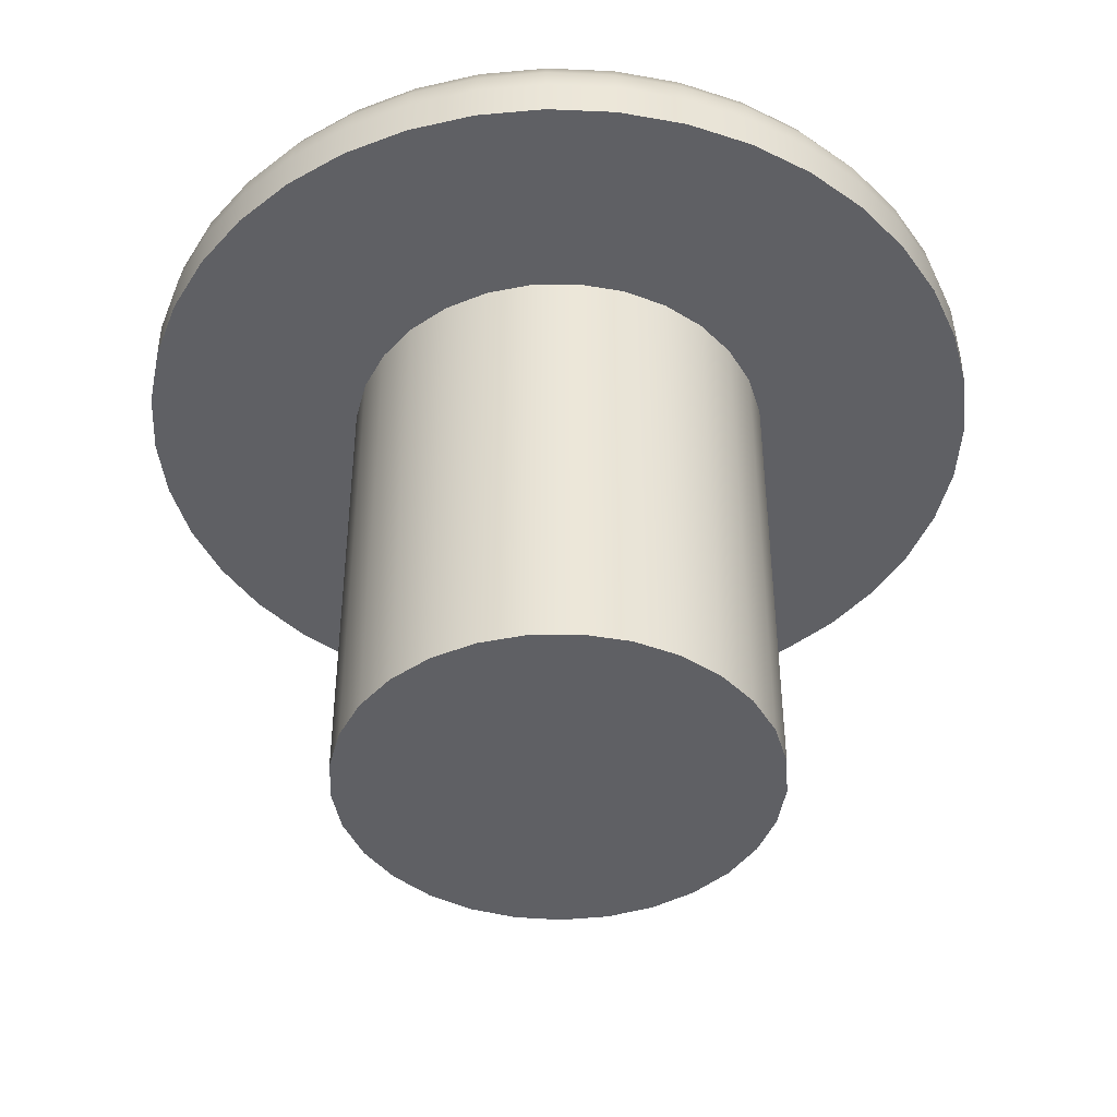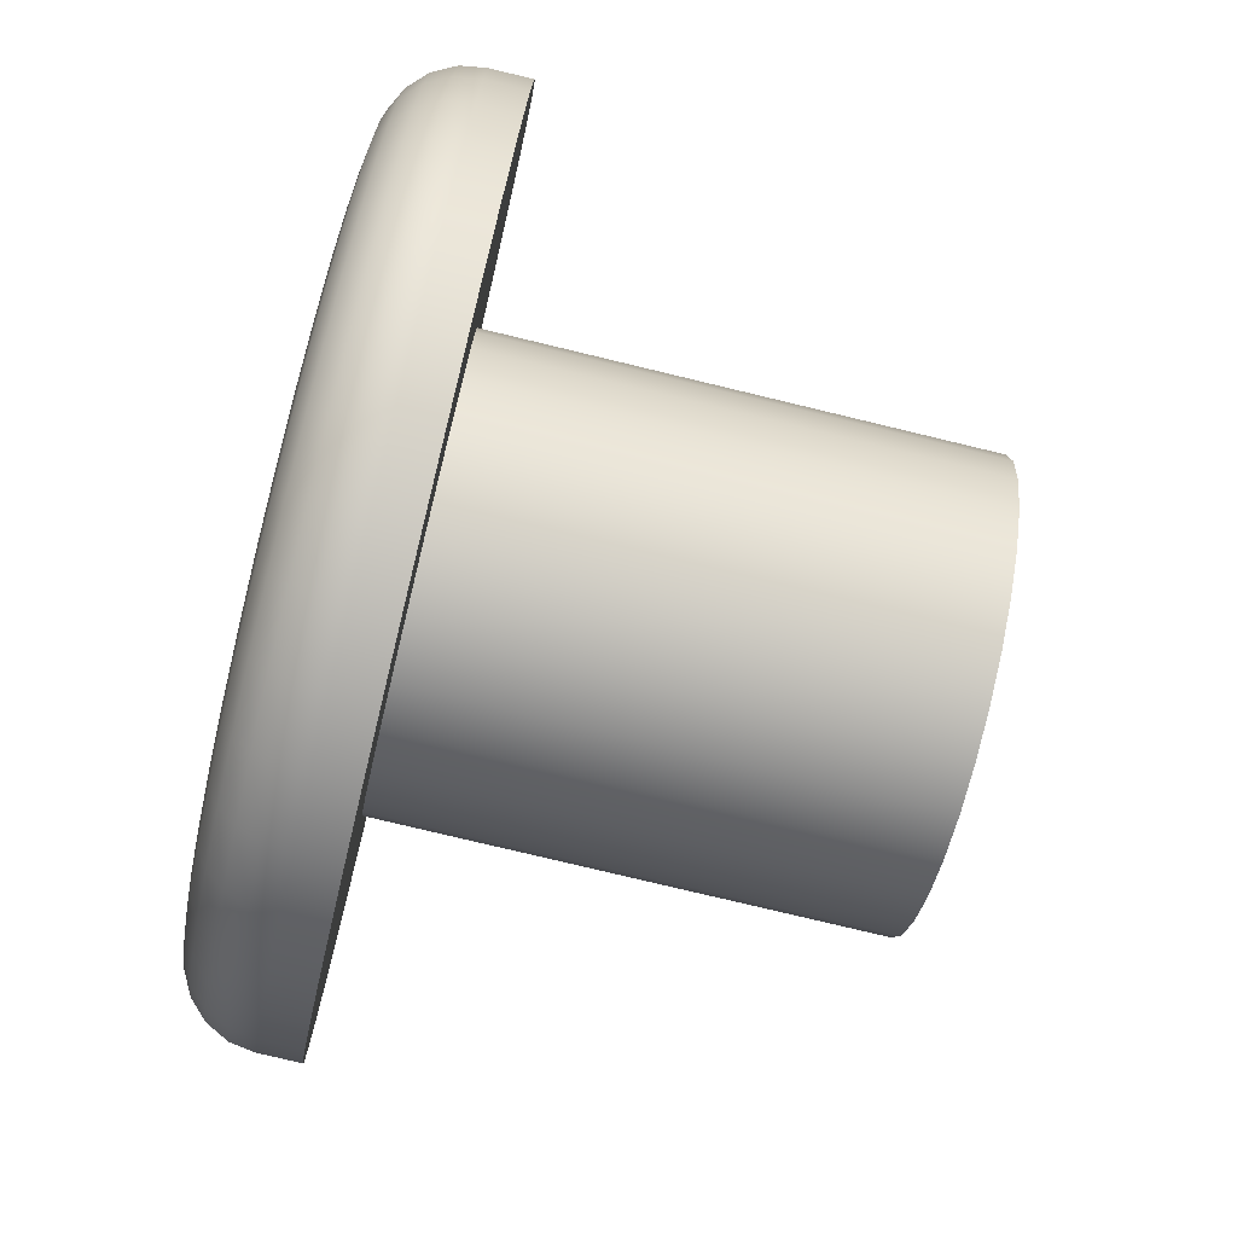
<metadata>
{"format":"obj","ext":"obj","renderer":"f3d","projection":"perspective","resolution":1024,"background":"white","views":[{"elev":-43.3,"azim":1.6,"up":"+Y"},{"elev":-76.4,"azim":-103.6,"up":"+Z"}]}
</metadata>
<code>
v -15.68 0.1 -20.06
v -15.51 0.1 -20.02
v -15.34 0.1 -20.01
v -15.16 0.1 -20.02
v -15 0.1 -20.06
v -14.84 0.1 -20.13
v -14.69 0.1 -20.22
v -14.56 0.1 -20.33
v -14.45 0.1 -20.46
v -14.36 0.1 -20.61
v -14.29 0.1 -20.77
v -14.25 0.1 -20.94
v -14.24 0.1 -21.11
v -14.25 0.1 -21.28
v -14.29 0.1 -21.45
v -14.36 0.1 -21.61
v -14.45 0.1 -21.76
v -14.56 0.1 -21.89
v -14.69 0.1 -22
v -14.84 0.1 -22.09
v -15 0.1 -22.16
v -15.16 0.1 -22.2
v -15.34 0.1 -22.21
v -15.51 0.1 -22.2
v -15.68 0.1 -22.16
v -15.84 0.1 -22.09
v -15.98 0.1 -22
v -16.11 0.1 -21.89
v -16.23 0.1 -21.76
v -16.32 0.1 -21.61
v -16.38 0.1 -21.45
v -16.42 0.1 -21.28
v -16.44 0.1 -21.11
v -16.42 0.1 -20.94
v -16.38 0.1 -20.77
v -16.32 0.1 -20.61
v -16.23 0.1 -20.46
v -16.11 0.1 -20.33
v -15.98 0.1 -20.22
v -15.84 0.1 -20.13
v -15.61 0.3 -20.25
v -15.76 0.3 -20.31
v -15.89 0.3 -20.4
v -16.01 0.3 -20.51
v -16.1 0.3 -20.63
v -16.17 0.3 -20.77
v -16.22 0.3 -20.92
v -16.24 0.3 -21.08
v -16.23 0.3 -21.23
v -16.19 0.3 -21.39
v -16.13 0.3 -21.53
v -16.05 0.3 -21.66
v -15.94 0.3 -21.78
v -15.81 0.3 -21.87
v -15.67 0.3 -21.94
v -15.52 0.3 -21.99
v -15.37 0.3 -22.01
v -15.21 0.3 -22
v -15.06 0.3 -21.97
v -14.91 0.3 -21.9
v -14.78 0.3 -21.82
v -14.67 0.3 -21.71
v -14.57 0.3 -21.59
v -14.5 0.3 -21.45
v -14.46 0.3 -21.3
v -14.44 0.3 -21.14
v -14.45 0.3 -20.98
v -14.48 0.3 -20.83
v -14.54 0.3 -20.69
v -14.63 0.3 -20.56
v -14.73 0.3 -20.44
v -14.86 0.3 -20.35
v -15 0.3 -20.27
v -15.15 0.3 -20.23
v -15.31 0.3 -20.21
v -15.46 0.3 -20.22
v -16.37 0.1618 -21.45
v -16.35 0.2176 -21.44
v -16.3 0.2618 -21.42
v -16.25 0.2902 -21.41
v -15.51 0.1618 -20.03
v -15.5 0.2176 -20.06
v -15.5 0.2618 -20.1
v -15.49 0.2902 -20.16
v -15.63 0.2902 -20.19
v -15.65 0.2618 -20.14
v -15.66 0.2176 -20.1
v -15.67 0.1618 -20.07
v -15.34 0.1618 -20.02
v -15.34 0.2176 -20.05
v -15.34 0.2618 -20.09
v -15.34 0.2902 -20.15
v -15.17 0.1618 -20.03
v -15.17 0.2176 -20.06
v -15.18 0.2618 -20.1
v -15.19 0.2902 -20.16
v -15 0.1618 -20.07
v -15.01 0.2176 -20.1
v -15.02 0.2618 -20.14
v -15.04 0.2902 -20.19
v -14.84 0.1618 -20.14
v -14.85 0.2176 -20.16
v -14.87 0.2618 -20.2
v -14.9 0.2902 -20.25
v -14.7 0.1618 -20.23
v -14.71 0.2176 -20.25
v -14.74 0.2618 -20.29
v -14.77 0.2902 -20.33
v -14.57 0.1618 -20.34
v -14.59 0.2176 -20.36
v -14.62 0.2618 -20.39
v -14.66 0.2902 -20.43
v -14.45 0.1618 -20.47
v -14.48 0.2176 -20.49
v -14.51 0.2618 -20.51
v -14.56 0.2902 -20.54
v -14.37 0.1618 -20.61
v -14.39 0.2176 -20.63
v -14.43 0.2618 -20.65
v -14.48 0.2902 -20.67
v -14.3 0.1618 -20.77
v -14.33 0.2176 -20.78
v -14.37 0.2618 -20.79
v -14.42 0.2902 -20.81
v -14.26 0.1618 -20.94
v -14.29 0.2176 -20.94
v -14.33 0.2618 -20.95
v -14.39 0.2902 -20.96
v -14.25 0.1618 -21.11
v -14.27 0.2176 -21.11
v -14.32 0.2618 -21.11
v -14.37 0.2902 -21.11
v -14.26 0.1618 -21.28
v -14.29 0.2176 -21.28
v -14.33 0.2618 -21.27
v -14.39 0.2902 -21.26
v -14.3 0.1618 -21.45
v -14.33 0.2176 -21.44
v -14.37 0.2618 -21.42
v -14.42 0.2902 -21.41
v -14.37 0.1618 -21.6
v -14.39 0.2176 -21.59
v -14.43 0.2618 -21.57
v -14.48 0.2902 -21.55
v -14.45 0.1618 -21.75
v -14.48 0.2176 -21.73
v -14.51 0.2618 -21.71
v -14.56 0.2902 -21.67
v -14.57 0.1618 -21.88
v -14.59 0.2176 -21.86
v -14.62 0.2618 -21.83
v -14.66 0.2902 -21.79
v -14.7 0.1618 -21.99
v -14.71 0.2176 -21.97
v -14.74 0.2618 -21.93
v -14.77 0.2902 -21.89
v -14.84 0.1618 -22.08
v -14.85 0.2176 -22.06
v -14.87 0.2618 -22.02
v -14.9 0.2902 -21.97
v -15 0.1618 -22.15
v -15.01 0.2176 -22.12
v -15.02 0.2618 -22.08
v -15.04 0.2902 -22.02
v -15.17 0.1618 -22.19
v -15.17 0.2176 -22.16
v -15.18 0.2618 -22.11
v -15.19 0.2902 -22.06
v -15.34 0.1618 -22.2
v -15.34 0.2176 -22.17
v -15.34 0.2618 -22.13
v -15.34 0.2902 -22.07
v -15.51 0.1618 -22.19
v -15.5 0.2176 -22.16
v -15.5 0.2618 -22.11
v -15.49 0.2902 -22.06
v -15.67 0.1618 -22.15
v -15.66 0.2176 -22.12
v -15.65 0.2618 -22.08
v -15.63 0.2902 -22.02
v -15.83 0.1618 -22.08
v -15.82 0.2176 -22.06
v -15.8 0.2618 -22.02
v -15.77 0.2902 -21.97
v -15.98 0.1618 -21.99
v -15.96 0.2176 -21.97
v -15.93 0.2618 -21.93
v -15.9 0.2902 -21.89
v -16.11 0.1618 -21.88
v -16.09 0.2176 -21.86
v -16.06 0.2618 -21.83
v -16.02 0.2902 -21.79
v -16.22 0.1618 -21.75
v -16.2 0.2176 -21.73
v -16.16 0.2618 -21.71
v -16.11 0.2902 -21.67
v -16.31 0.1618 -21.6
v -16.28 0.2176 -21.59
v -16.24 0.2618 -21.57
v -16.19 0.2902 -21.55
v -16.41 0.1618 -21.28
v -16.39 0.2176 -21.28
v -16.34 0.2618 -21.27
v -16.29 0.2902 -21.26
v -16.43 0.1618 -21.11
v -16.4 0.2176 -21.11
v -16.35 0.2618 -21.11
v -16.3 0.2902 -21.11
v -16.41 0.1618 -20.94
v -16.39 0.2176 -20.94
v -16.34 0.2618 -20.95
v -16.29 0.2902 -20.96
v -16.37 0.1618 -20.77
v -16.35 0.2176 -20.78
v -16.3 0.2618 -20.79
v -16.25 0.2902 -20.81
v -16.31 0.1618 -20.61
v -16.28 0.2176 -20.63
v -16.24 0.2618 -20.65
v -16.19 0.2902 -20.67
v -16.22 0.1618 -20.47
v -16.2 0.2176 -20.49
v -16.16 0.2618 -20.51
v -16.11 0.2902 -20.54
v -16.11 0.1618 -20.34
v -16.09 0.2176 -20.36
v -16.06 0.2618 -20.39
v -16.02 0.2902 -20.43
v -15.98 0.1618 -20.23
v -15.96 0.2176 -20.25
v -15.93 0.2618 -20.29
v -15.9 0.2902 -20.33
v -15.83 0.1618 -20.14
v -15.82 0.2176 -20.16
v -15.8 0.2618 -20.2
v -15.77 0.2902 -20.25
v -15.68 8.241e-16 -20.06
v -15.51 8.322e-16 -20.02
v -15.34 8.416e-16 -20.01
v -15.16 8.522e-16 -20.02
v -15 8.637e-16 -20.06
v -14.84 8.758e-16 -20.13
v -14.69 8.882e-16 -20.22
v -14.56 9.006e-16 -20.33
v -14.45 9.126e-16 -20.46
v -14.36 9.241e-16 -20.61
v -14.29 9.347e-16 -20.77
v -14.25 9.442e-16 -20.94
v -14.24 9.522e-16 -21.11
v -14.25 9.587e-16 -21.28
v -14.29 9.635e-16 -21.45
v -14.36 9.664e-16 -21.61
v -14.45 9.674e-16 -21.76
v -14.56 9.664e-16 -21.89
v -14.69 9.635e-16 -22
v -14.84 9.587e-16 -22.09
v -15 9.522e-16 -22.16
v -15.16 9.442e-16 -22.2
v -15.34 9.347e-16 -22.21
v -15.51 9.241e-16 -22.2
v -15.68 9.126e-16 -22.16
v -15.84 9.006e-16 -22.09
v -15.98 8.882e-16 -22
v -16.11 8.758e-16 -21.89
v -16.23 8.637e-16 -21.76
v -16.32 8.522e-16 -21.61
v -16.38 8.416e-16 -21.45
v -16.42 8.322e-16 -21.28
v -16.44 8.241e-16 -21.11
v -16.42 8.176e-16 -20.94
v -16.38 8.129e-16 -20.77
v -16.32 8.1e-16 -20.61
v -16.23 8.09e-16 -20.46
v -16.11 8.1e-16 -20.33
v -15.98 8.129e-16 -20.22
v -15.84 8.176e-16 -20.13
v -15.51 -1.2 -20.59
v -15.39 -1.2 -20.56
v -15.27 -1.2 -20.56
v -15.16 -1.2 -20.59
v -15.05 -1.2 -20.64
v -14.95 -1.2 -20.71
v -14.88 -1.2 -20.81
v -14.82 -1.2 -20.91
v -14.79 -1.2 -21.03
v -14.79 -1.2 -21.14
v -14.81 -1.2 -21.26
v -14.85 -1.2 -21.37
v -14.92 -1.2 -21.47
v -15.01 -1.2 -21.55
v -15.11 -1.2 -21.61
v -15.22 -1.2 -21.65
v -15.34 -1.2 -21.66
v -15.46 -1.2 -21.65
v -15.57 -1.2 -21.61
v -15.67 -1.2 -21.54
v -15.76 -1.2 -21.46
v -15.83 -1.2 -21.36
v -15.87 -1.2 -21.25
v -15.89 -1.2 -21.13
v -15.88 -1.2 -21.01
v -15.85 -1.2 -20.9
v -15.79 -1.2 -20.8
v -15.71 -1.2 -20.71
v -15.62 -1.2 -20.63
v -15.51 8.561e-16 -20.59
v -15.62 8.519e-16 -20.63
v -15.71 8.493e-16 -20.71
v -15.79 8.486e-16 -20.8
v -15.85 8.497e-16 -20.9
v -15.88 8.526e-16 -21.01
v -15.89 8.572e-16 -21.13
v -15.87 8.632e-16 -21.25
v -15.83 8.704e-16 -21.36
v -15.76 8.784e-16 -21.46
v -15.67 8.869e-16 -21.54
v -15.57 8.954e-16 -21.61
v -15.46 9.036e-16 -21.65
v -15.34 9.111e-16 -21.66
v -15.22 9.175e-16 -21.65
v -15.11 9.225e-16 -21.61
v -15.01 9.26e-16 -21.55
v -14.92 9.276e-16 -21.47
v -14.85 9.274e-16 -21.37
v -14.81 9.254e-16 -21.26
v -14.79 9.217e-16 -21.14
v -14.79 9.163e-16 -21.03
v -14.82 9.097e-16 -20.91
v -14.88 9.02e-16 -20.81
v -14.95 8.937e-16 -20.71
v -15.05 8.852e-16 -20.64
v -15.16 8.768e-16 -20.59
v -15.27 8.689e-16 -20.56
v -15.39 8.619e-16 -20.56
g face 0
f 2 81 1
f 1 81 88
f 1 88 40
f 40 88 233
f 40 233 39
f 39 233 229
f 39 229 38
f 38 229 225
f 38 225 37
f 37 225 221
f 37 221 36
f 36 221 217
f 36 217 35
f 35 217 213
f 35 213 34
f 34 213 209
f 34 209 33
f 33 209 205
f 33 205 32
f 32 205 201
f 32 201 31
f 31 201 77
f 31 77 30
f 30 77 197
f 30 197 29
f 29 197 193
f 29 193 28
f 28 193 189
f 28 189 27
f 27 189 185
f 27 185 26
f 26 185 181
f 26 181 25
f 25 181 177
f 25 177 24
f 24 177 173
f 24 173 23
f 23 173 169
f 23 169 22
f 22 169 165
f 22 165 21
f 21 165 161
f 21 161 20
f 20 161 157
f 20 157 19
f 19 157 153
f 19 153 18
f 18 153 149
f 18 149 17
f 17 149 145
f 17 145 16
f 16 145 141
f 16 141 15
f 15 141 137
f 15 137 14
f 14 137 133
f 14 133 13
f 13 133 129
f 13 129 12
f 12 129 125
f 12 125 11
f 11 125 121
f 11 121 10
f 10 121 117
f 10 117 9
f 9 117 113
f 9 113 8
f 8 113 109
f 8 109 7
f 7 109 105
f 7 105 6
f 6 105 101
f 6 101 5
f 5 101 97
f 5 97 4
f 4 97 93
f 4 93 3
f 3 93 89
f 3 89 2
f 2 89 81
f 42 236 41
f 41 236 85
f 41 85 84
f 84 85 86
f 84 86 83
f 83 86 87
f 83 87 82
f 82 87 88
f 82 88 81
f 236 42 232
f 232 42 43
f 232 43 228
f 228 43 44
f 228 44 224
f 224 44 45
f 224 45 220
f 220 45 46
f 220 46 216
f 216 46 47
f 216 47 212
f 212 47 48
f 212 48 208
f 208 48 49
f 208 49 204
f 204 49 50
f 204 50 80
f 80 50 200
f 80 200 199
f 199 200 195
f 199 195 194
f 194 195 190
f 194 190 189
f 189 190 185
f 50 51 200
f 200 51 196
f 200 196 195
f 195 196 191
f 195 191 190
f 190 191 186
f 190 186 185
f 185 186 181
f 51 52 196
f 196 52 192
f 196 192 191
f 191 192 187
f 191 187 186
f 186 187 182
f 186 182 181
f 181 182 177
f 52 53 192
f 192 53 188
f 192 188 187
f 187 188 183
f 187 183 182
f 182 183 178
f 182 178 177
f 177 178 173
f 53 54 188
f 188 54 184
f 188 184 183
f 183 184 179
f 183 179 178
f 178 179 174
f 178 174 173
f 173 174 169
f 54 55 184
f 184 55 180
f 184 180 179
f 179 180 175
f 179 175 174
f 174 175 170
f 174 170 169
f 169 170 165
f 55 56 180
f 180 56 176
f 180 176 175
f 175 176 171
f 175 171 170
f 170 171 166
f 170 166 165
f 165 166 161
f 56 57 176
f 176 57 172
f 176 172 171
f 171 172 167
f 171 167 166
f 166 167 162
f 166 162 161
f 161 162 157
f 57 58 172
f 172 58 168
f 172 168 167
f 167 168 163
f 167 163 162
f 162 163 158
f 162 158 157
f 157 158 153
f 58 59 168
f 168 59 164
f 168 164 163
f 163 164 159
f 163 159 158
f 158 159 154
f 158 154 153
f 153 154 149
f 164 59 160
f 160 59 60
f 160 60 156
f 156 60 61
f 156 61 152
f 152 61 62
f 152 62 148
f 148 62 63
f 148 63 144
f 144 63 64
f 144 64 140
f 140 64 65
f 140 65 136
f 136 65 66
f 136 66 132
f 132 66 67
f 132 67 128
f 128 67 68
f 128 68 124
f 124 68 120
f 124 120 119
f 119 120 115
f 119 115 114
f 114 115 110
f 114 110 109
f 109 110 105
f 68 69 120
f 120 69 116
f 120 116 115
f 115 116 111
f 115 111 110
f 110 111 106
f 110 106 105
f 105 106 101
f 69 70 116
f 116 70 112
f 116 112 111
f 111 112 107
f 111 107 106
f 106 107 102
f 106 102 101
f 101 102 97
f 70 71 112
f 112 71 108
f 112 108 107
f 107 108 103
f 107 103 102
f 102 103 98
f 102 98 97
f 97 98 93
f 71 72 108
f 108 72 104
f 108 104 103
f 103 104 99
f 103 99 98
f 98 99 94
f 98 94 93
f 93 94 89
f 72 73 104
f 104 73 100
f 104 100 99
f 99 100 95
f 99 95 94
f 94 95 90
f 94 90 89
f 89 90 81
f 73 74 100
f 100 74 96
f 100 96 95
f 95 96 91
f 95 91 90
f 90 91 82
f 90 82 81
f 74 75 96
f 96 75 92
f 96 92 91
f 91 92 83
f 91 83 82
f 75 76 92
f 92 76 84
f 92 84 83
f 76 41 84
f 77 78 197
f 197 78 198
f 197 198 193
f 193 198 194
f 193 194 189
f 78 79 198
f 198 79 199
f 198 199 194
f 78 77 202
f 202 77 201
f 202 201 206
f 206 201 205
f 206 205 210
f 210 205 209
f 210 209 214
f 214 209 213
f 214 213 218
f 218 213 217
f 218 217 222
f 222 217 221
f 222 221 226
f 226 221 225
f 226 225 230
f 230 225 229
f 230 229 234
f 234 229 233
f 234 233 87
f 87 233 88
f 204 80 79
f 79 80 199
f 79 78 203
f 203 78 202
f 203 202 207
f 207 202 206
f 207 206 211
f 211 206 210
f 211 210 215
f 215 210 214
f 215 214 219
f 219 214 218
f 219 218 223
f 223 218 222
f 223 222 227
f 227 222 226
f 227 226 231
f 231 226 230
f 231 230 235
f 235 230 234
f 235 234 86
f 86 234 87
f 235 86 85
f 235 85 236
f 114 109 113
f 114 113 118
f 118 113 117
f 118 117 122
f 122 117 121
f 122 121 126
f 126 121 125
f 126 125 130
f 130 125 129
f 130 129 134
f 134 129 133
f 134 133 138
f 138 133 137
f 138 137 142
f 142 137 141
f 142 141 146
f 146 141 145
f 146 145 150
f 150 145 149
f 150 149 154
f 114 118 119
f 119 118 123
f 119 123 124
f 124 123 128
f 123 118 122
f 123 122 127
f 127 122 126
f 127 126 131
f 131 126 130
f 131 130 135
f 135 130 134
f 135 134 139
f 139 134 138
f 139 138 143
f 143 138 142
f 143 142 147
f 147 142 146
f 147 146 151
f 151 146 150
f 151 150 155
f 155 150 154
f 155 154 159
f 132 128 127
f 127 128 123
f 132 127 131
f 136 132 131
f 136 131 135
f 140 136 135
f 140 135 139
f 144 140 139
f 144 139 143
f 148 144 143
f 148 143 147
f 152 148 147
f 152 147 151
f 156 152 151
f 156 151 155
f 160 156 155
f 160 155 159
f 164 160 159
f 208 204 203
f 203 204 79
f 208 203 207
f 212 208 207
f 212 207 211
f 216 212 211
f 216 211 215
f 220 216 215
f 220 215 219
f 224 220 219
f 224 219 223
f 228 224 223
f 228 223 227
f 232 228 227
f 232 227 231
f 236 232 231
f 236 231 235
g face 1
f 238 2 237
f 237 2 1
f 237 1 276
f 276 1 40
f 276 40 275
f 275 40 39
f 275 39 274
f 274 39 38
f 274 38 273
f 273 38 37
f 273 37 272
f 272 37 36
f 272 36 271
f 271 36 35
f 271 35 270
f 270 35 34
f 270 34 269
f 269 34 33
f 269 33 268
f 268 33 32
f 268 32 267
f 267 32 31
f 267 31 266
f 266 31 30
f 266 30 265
f 265 30 29
f 265 29 264
f 264 29 28
f 264 28 263
f 263 28 27
f 263 27 262
f 262 27 26
f 262 26 261
f 261 26 25
f 261 25 260
f 260 25 24
f 260 24 259
f 259 24 23
f 259 23 258
f 258 23 22
f 258 22 257
f 257 22 21
f 257 21 256
f 256 21 20
f 256 20 255
f 255 20 19
f 255 19 254
f 254 19 18
f 254 18 253
f 253 18 17
f 253 17 252
f 252 17 16
f 252 16 251
f 251 16 15
f 251 15 250
f 250 15 14
f 250 14 249
f 249 14 13
f 249 13 248
f 248 13 12
f 248 12 247
f 247 12 11
f 247 11 246
f 246 11 10
f 246 10 245
f 245 10 9
f 245 9 244
f 244 9 8
f 244 8 243
f 243 8 7
f 243 7 242
f 242 7 6
f 242 6 241
f 241 6 5
f 241 5 240
f 240 5 4
f 240 4 239
f 239 4 3
f 239 3 238
f 238 3 2
g face 2
f 76 60 41
f 41 60 59
f 41 59 42
f 42 59 58
f 42 58 43
f 43 58 57
f 43 57 44
f 44 57 56
f 44 56 45
f 45 56 55
f 45 55 46
f 46 55 54
f 46 54 47
f 47 54 53
f 47 53 48
f 48 53 52
f 48 52 49
f 49 52 51
f 49 51 50
f 60 76 61
f 61 76 75
f 61 75 62
f 62 75 74
f 62 74 63
f 63 74 73
f 63 73 64
f 64 73 72
f 64 72 65
f 65 72 71
f 65 71 66
f 66 71 70
f 66 70 67
f 67 70 69
f 67 69 68
g face 3
f 278 334 277
f 277 334 306
f 277 306 305
f 305 306 307
f 305 307 308
f 278 279 334
f 334 279 333
f 333 279 280
f 333 280 332
f 332 280 281
f 332 281 331
f 331 281 282
f 331 282 330
f 330 282 283
f 330 283 329
f 329 283 284
f 329 284 328
f 328 284 285
f 328 285 327
f 327 285 286
f 327 286 326
f 326 286 287
f 326 287 325
f 325 287 288
f 325 288 324
f 324 288 289
f 324 289 323
f 323 289 290
f 323 290 322
f 322 290 291
f 322 291 321
f 321 291 292
f 321 292 320
f 320 292 293
f 320 293 319
f 319 293 294
f 319 294 318
f 318 294 295
f 318 295 317
f 317 295 296
f 317 296 316
f 316 296 297
f 316 297 315
f 315 297 298
f 315 298 314
f 314 298 299
f 314 299 313
f 313 299 300
f 313 300 312
f 312 300 301
f 312 301 311
f 311 301 302
f 311 302 310
f 310 302 303
f 310 303 309
f 309 303 304
f 309 304 308
f 308 304 305
g face 4
f 278 277 296
f 296 277 305
f 296 305 304
f 304 303 296
f 296 303 302
f 296 302 301
f 296 301 297
f 297 301 300
f 297 300 298
f 298 300 299
f 295 287 296
f 296 287 286
f 296 286 285
f 287 295 288
f 288 295 294
f 288 294 289
f 289 294 293
f 289 293 290
f 290 293 292
f 290 292 291
f 285 284 296
f 296 284 283
f 296 283 282
f 282 281 296
f 296 281 280
f 296 280 279
f 279 278 296
g face 5
f 334 238 306
f 306 238 237
f 306 237 276
f 238 334 239
f 239 334 333
f 239 333 240
f 240 333 332
f 240 332 241
f 241 332 242
f 242 332 331
f 242 331 243
f 243 331 330
f 243 330 244
f 244 330 245
f 245 330 329
f 245 329 246
f 246 329 328
f 246 328 247
f 247 328 327
f 247 327 248
f 248 327 249
f 249 327 326
f 249 326 250
f 250 326 325
f 250 325 251
f 251 325 324
f 251 324 252
f 252 324 253
f 253 324 323
f 253 323 254
f 254 323 322
f 254 322 255
f 255 322 256
f 256 322 321
f 256 321 257
f 257 321 320
f 257 320 258
f 258 320 319
f 258 319 259
f 259 319 260
f 260 319 318
f 260 318 261
f 261 318 317
f 261 317 262
f 262 317 263
f 263 317 316
f 263 316 264
f 264 316 315
f 264 315 265
f 265 315 314
f 265 314 266
f 266 314 267
f 267 314 313
f 267 313 268
f 268 313 312
f 268 312 269
f 269 312 311
f 269 311 270
f 270 311 271
f 271 311 310
f 271 310 272
f 272 310 309
f 272 309 273
f 273 309 274
f 274 309 308
f 274 308 275
f 275 308 307
f 275 307 276
f 276 307 306
g halfedge 0 edge 0
l 1 40 39 38 37 36 35 34 33 32 31 30 29 28 27 26 25 24 23 22 21 20 19 18 17 16 15 14 13 12 11 10 9 8 7 6 5 4 3 2 1
g halfedge 1 edge 0
l 1 2 3 4 5 6 7 8 9 10 11 12 13 14 15 16 17 18 19 20 21 22 23 24 25 26 27 28 29 30 31 32 33 34 35 36 37 38 39 40 1
g halfedge 2 edge 1
l 41 42 43 44 45 46 47 48 49 50 51 52 53 54 55 56 57 58 59 60 61 62 63 64 65 66 67 68 69 70 71 72 73 74 75 76 41
g halfedge 3 edge 1
l 41 76 75 74 73 72 71 70 69 68 67 66 65 64 63 62 61 60 59 58 57 56 55 54 53 52 51 50 49 48 47 46 45 44 43 42 41
g halfedge 4 edge 2
l 237 238 239 240 241 242 243 244 245 246 247 248 249 250 251 252 253 254 255 256 257 258 259 260 261 262 263 264 265 266 267 268 269 270 271 272 273 274 275 276 237
g halfedge 5 edge 2
l 237 276 275 274 273 272 271 270 269 268 267 266 265 264 263 262 261 260 259 258 257 256 255 254 253 252 251 250 249 248 247 246 245 244 243 242 241 240 239 238 237
g halfedge 6 edge 3
l 277 278 279 280 281 282 283 284 285 286 287 288 289 290 291 292 293 294 295 296 297 298 299 300 301 302 303 304 305 277
g halfedge 7 edge 3
l 277 305 304 303 302 301 300 299 298 297 296 295 294 293 292 291 290 289 288 287 286 285 284 283 282 281 280 279 278 277
g halfedge 8 edge 4
l 306 334 333 332 331 330 329 328 327 326 325 324 323 322 321 320 319 318 317 316 315 314 313 312 311 310 309 308 307 306
g halfedge 9 edge 4
l 306 307 308 309 310 311 312 313 314 315 316 317 318 319 320 321 322 323 324 325 326 327 328 329 330 331 332 333 334 306
g vertex 0
p 1
g vertex 1
p 41
g vertex 2
p 237
g vertex 3
p 277
g vertex 4
p 306

</code>
